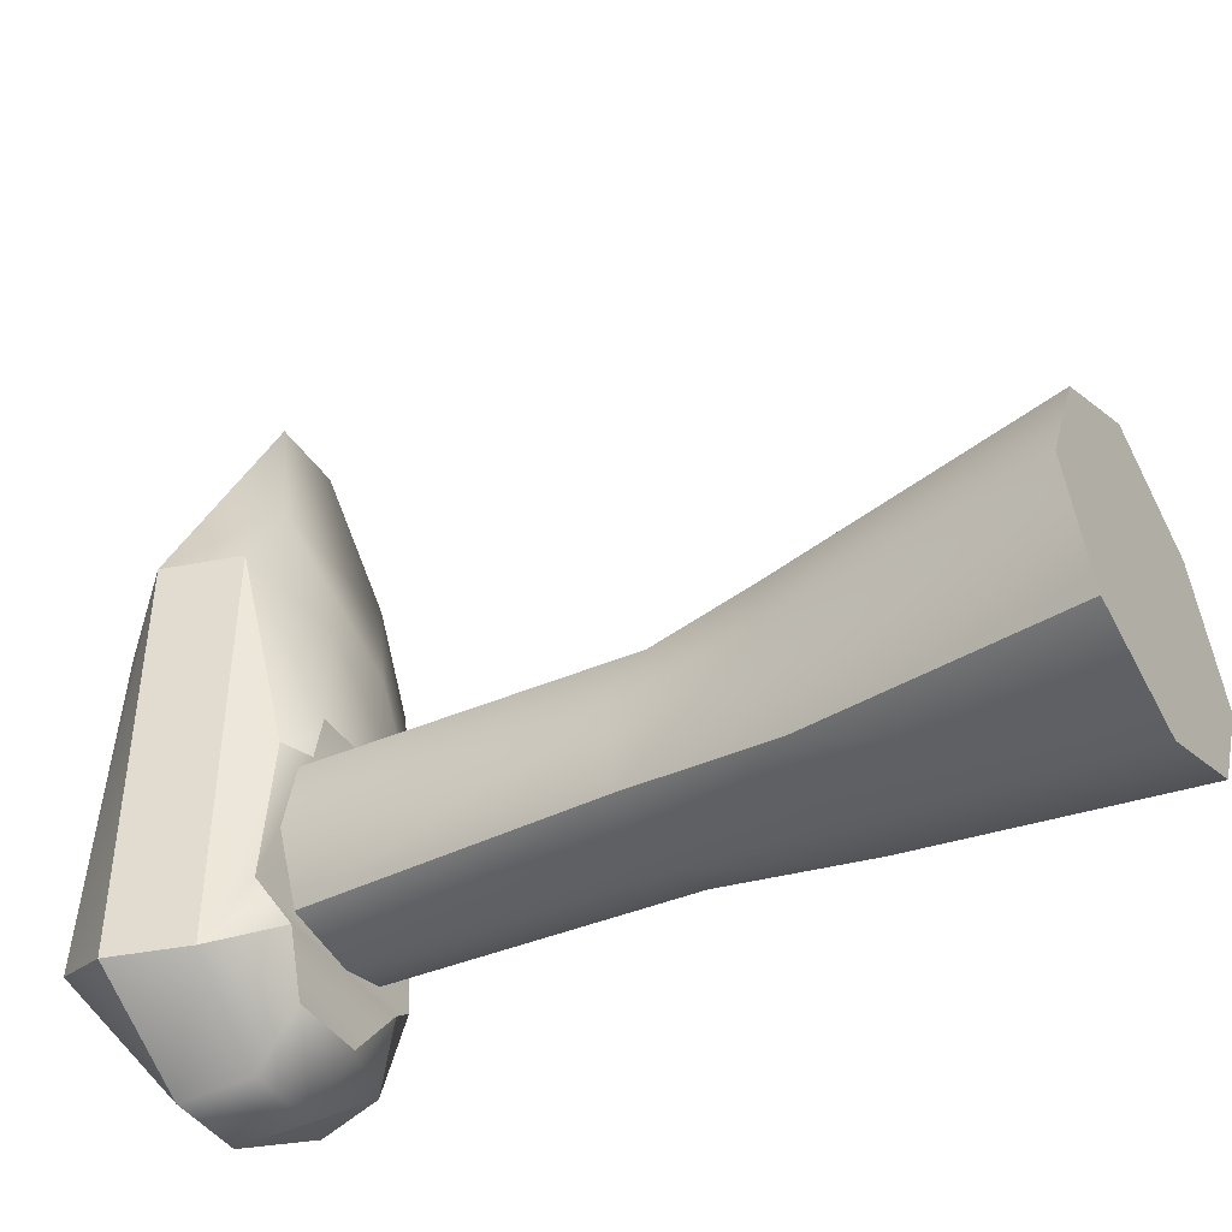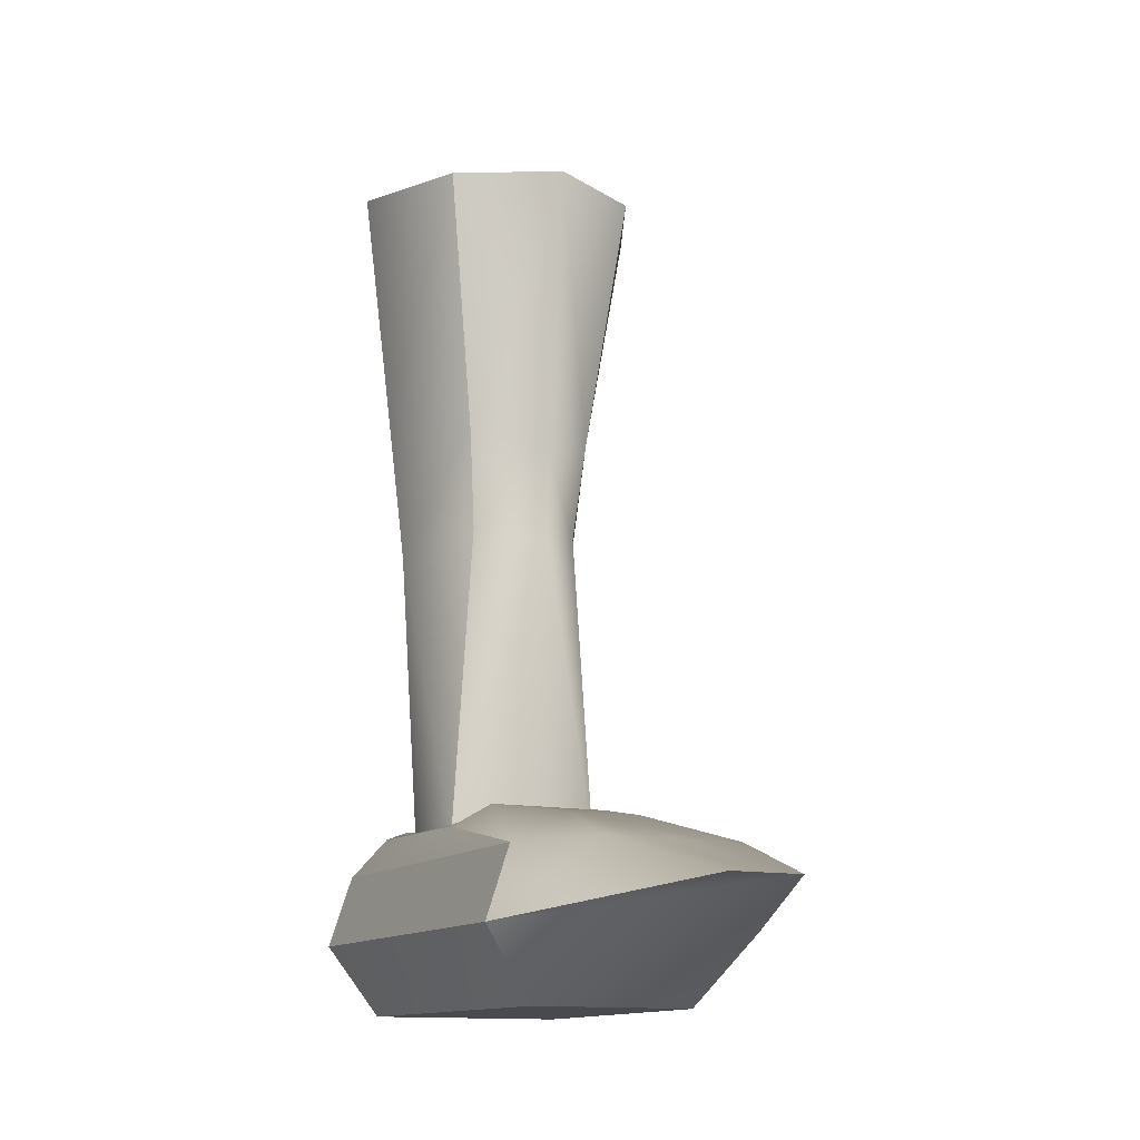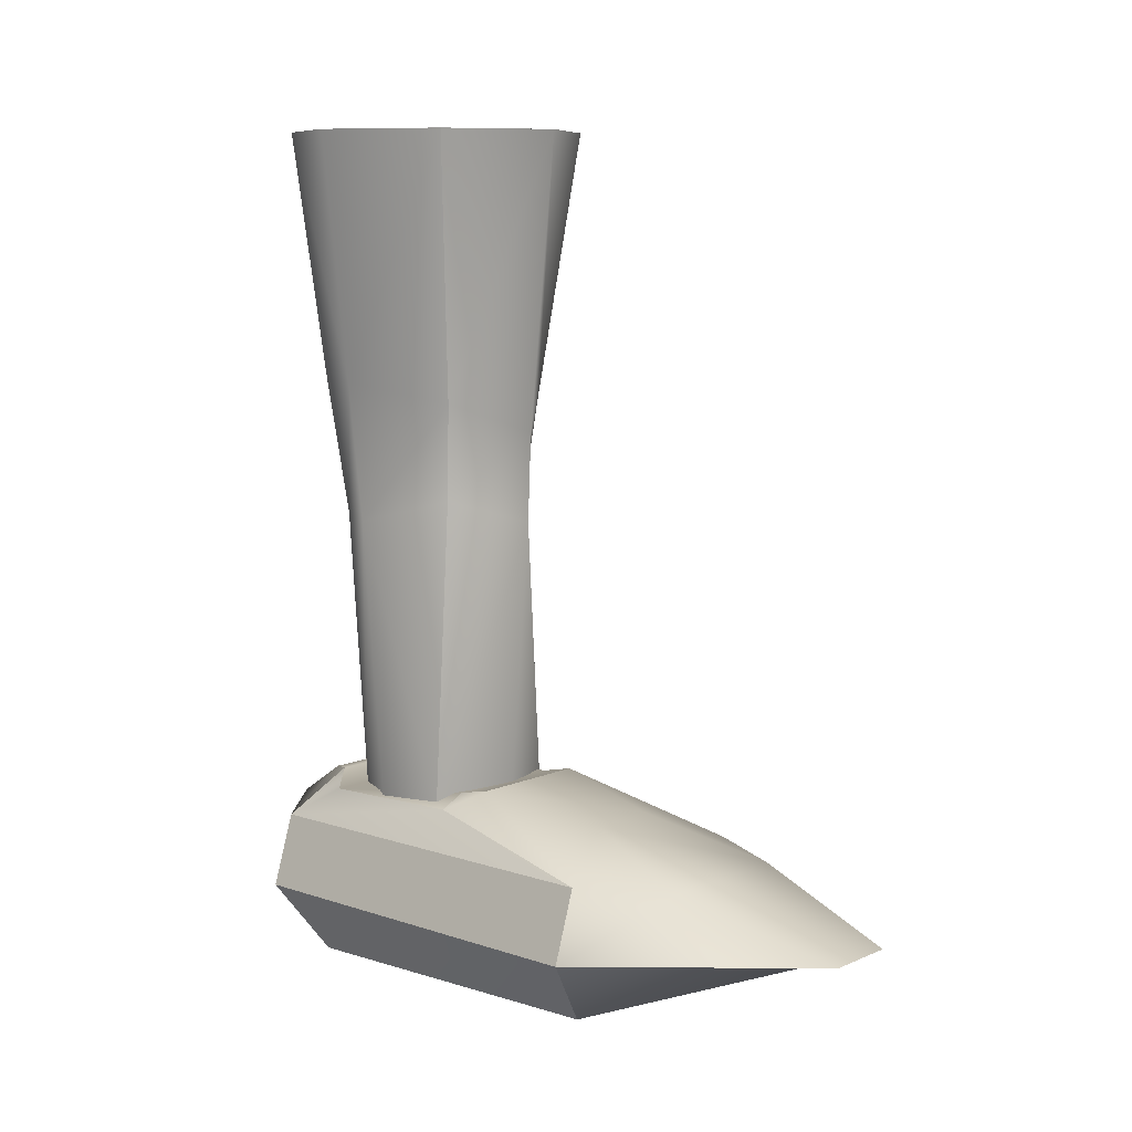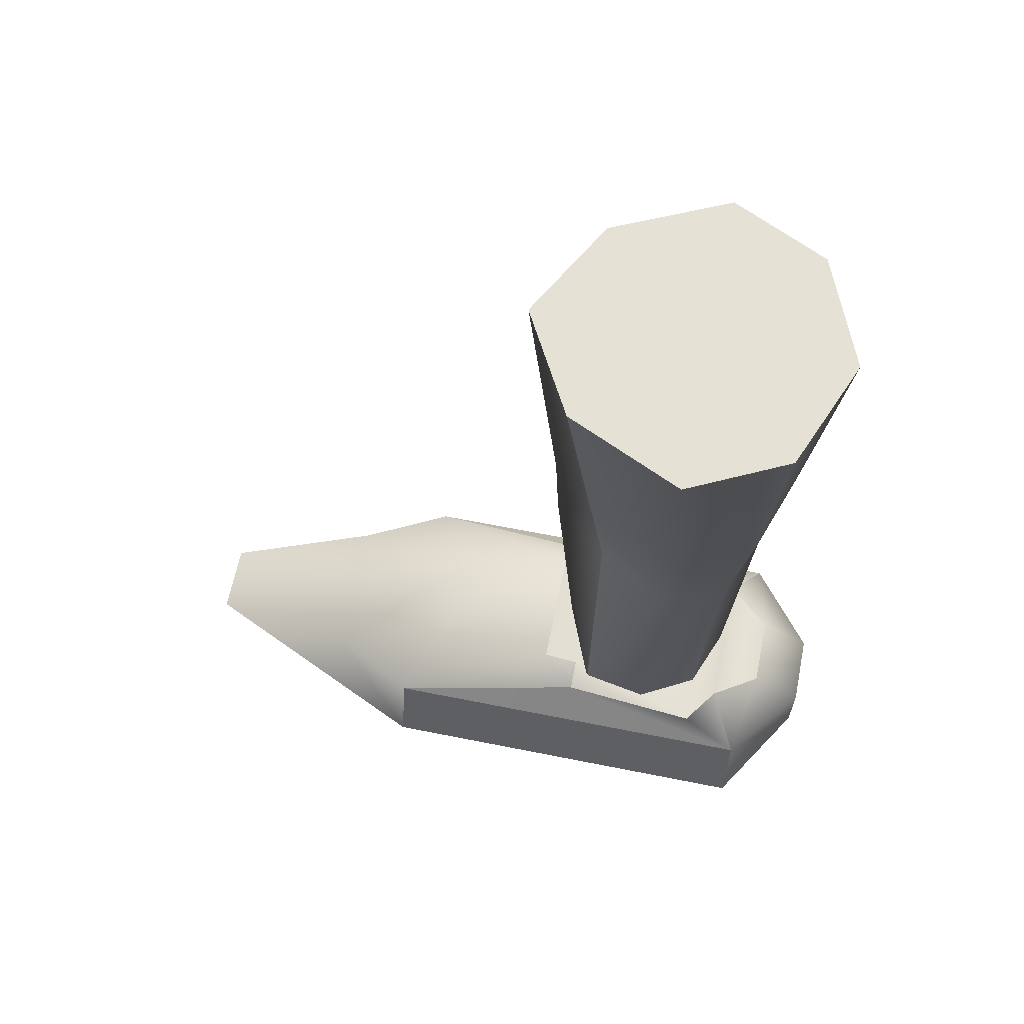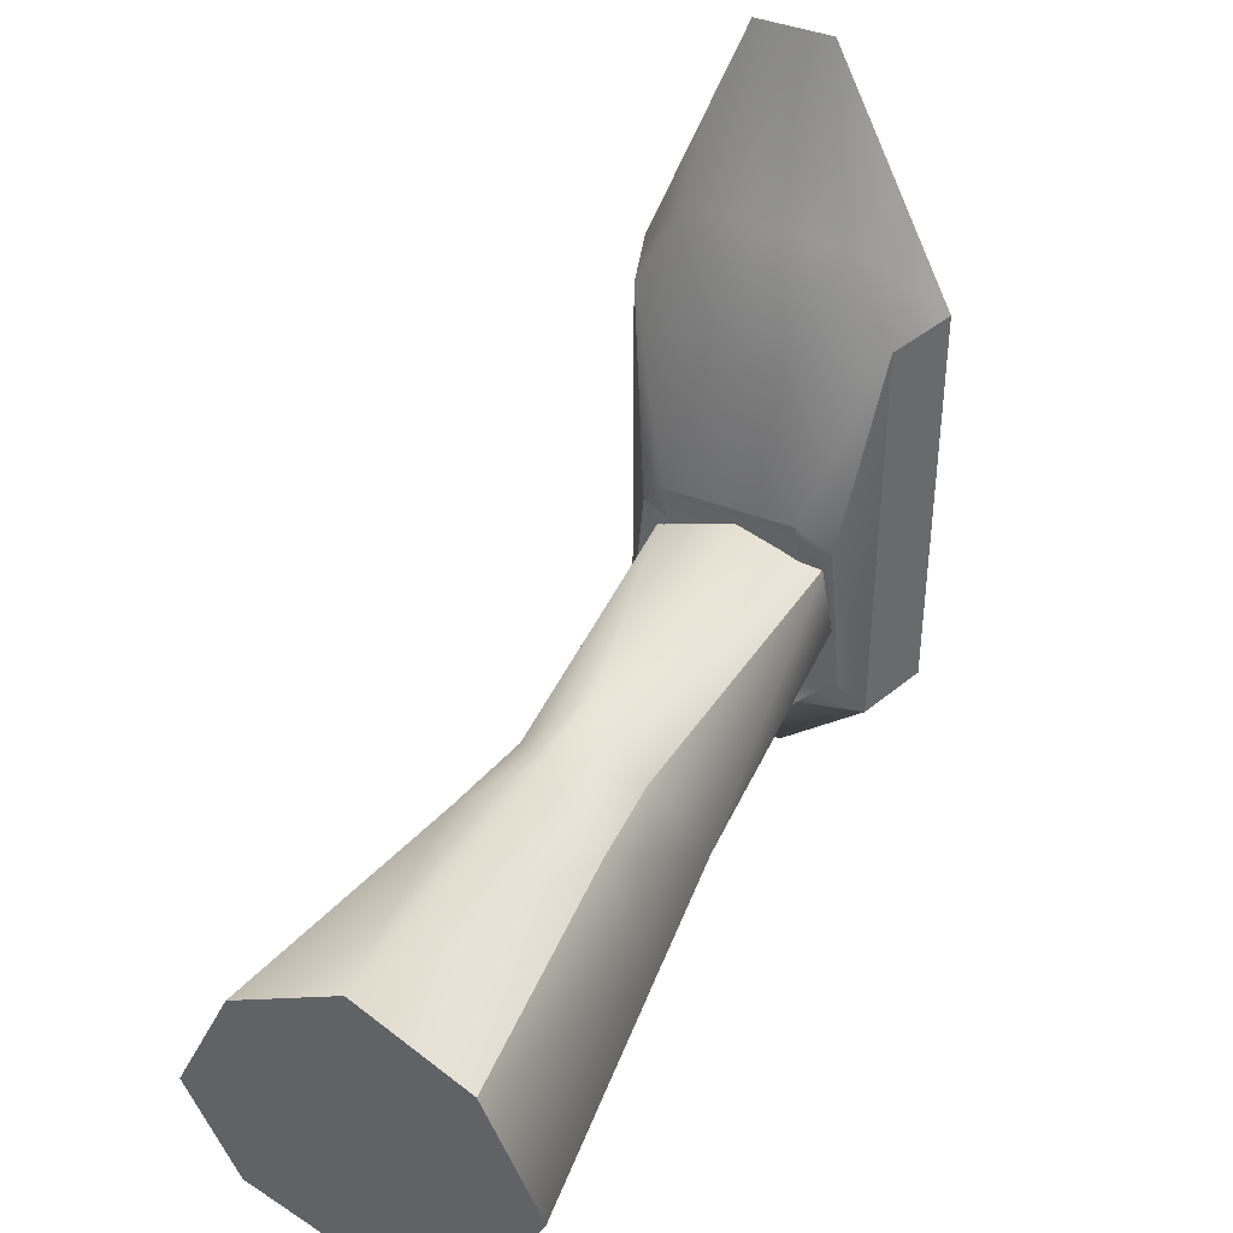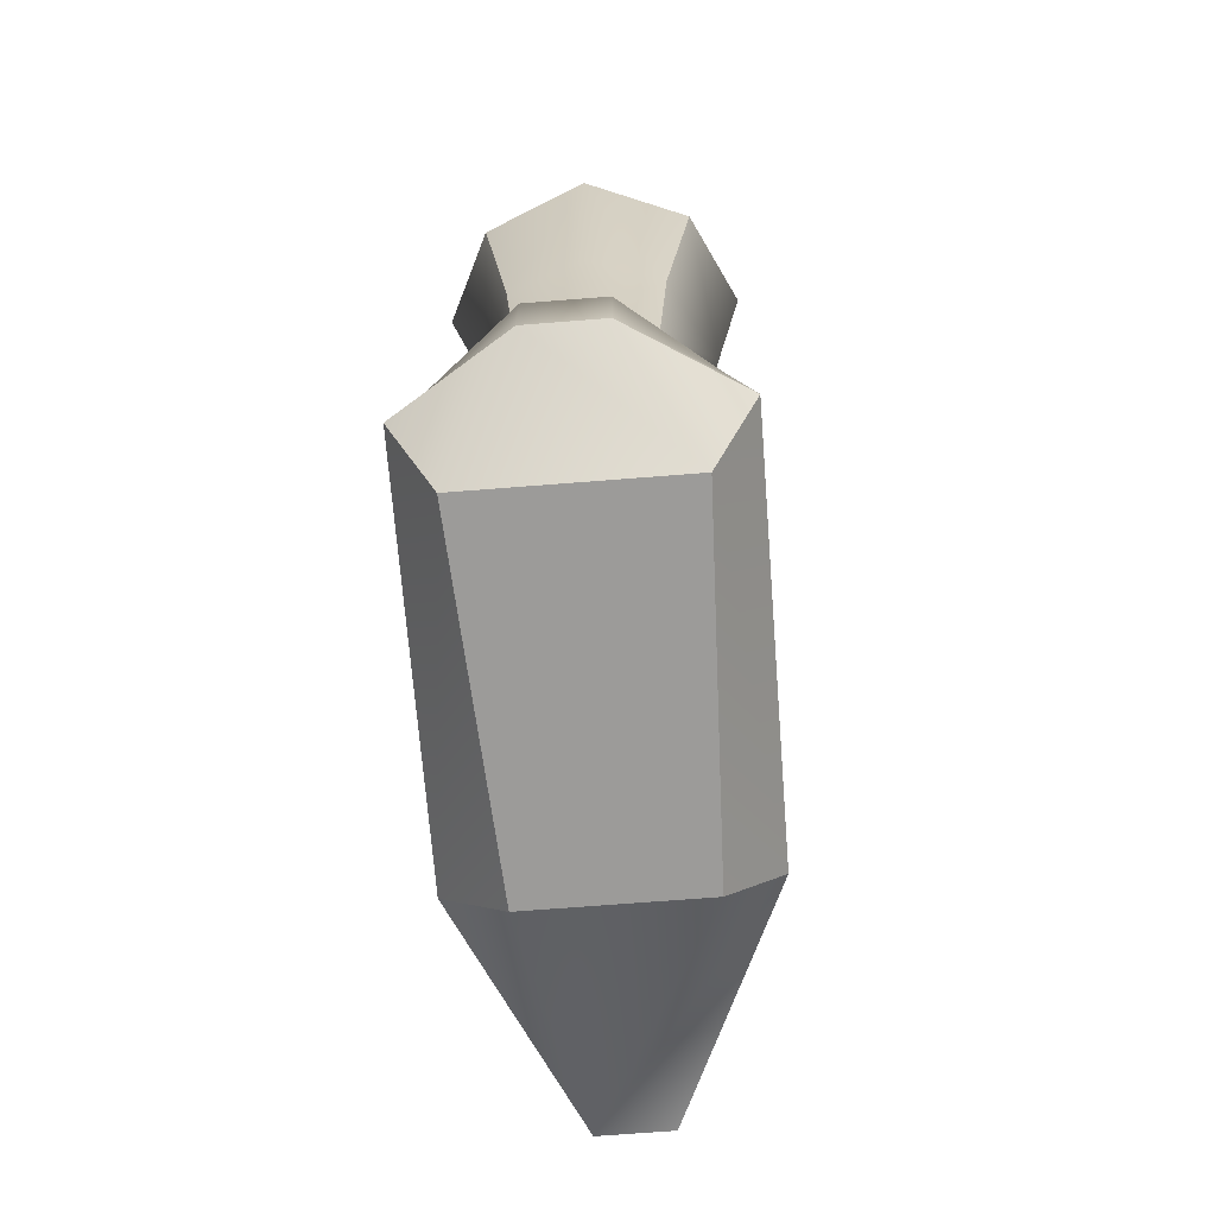
<metadata>
{"format":"obj","ext":"obj","renderer":"f3d","projection":"perspective","resolution":1024,"background":"white","views":[{"elev":-43.2,"azim":121.0,"up":"+Z"},{"elev":-13.0,"azim":-26.2,"up":"+Y"},{"elev":8.9,"azim":-48.5,"up":"+Y"},{"elev":64.1,"azim":101.4,"up":"+Y"},{"elev":40.5,"azim":-154.0,"up":"+Z"},{"elev":-69.9,"azim":-175.5,"up":"+Y"}]}
</metadata>
<code>
g default
v -0.3806 0.2138 0.2366
v -0.2854 0.2138 0.2754
v -0.1902 0.2138 0.2366
v -0.3542 0.5923 0.2346
v -0.2854 0.5666 0.3049
v -0.2165 0.5923 0.2346
v -0.3659 0.7131 0.2486
v -0.2854 0.6776 0.3096
v -0.2048 0.7131 0.2486
v -0.4087 1.039 0.2816
v -0.2854 1.039 0.3481
v -0.162 1.039 0.2816
v -0.4718 1.039 0.146
v -0.099 1.039 0.146
v -0.4164 1.039 0.03205
v -0.2854 1.039 -0.02134
v -0.1544 1.039 0.03205
v -0.379 0.7389 0.04753
v -0.2854 0.7389 0.01488
v -0.1917 0.7389 0.04753
v -0.3655 0.5666 0.07042
v -0.2854 0.5666 0.03778
v -0.2053 0.5666 0.07042
v -0.3544 0.2138 0.08669
v -0.2854 0.2138 0.05854
v -0.2163 0.2138 0.08669
v -0.394 0.2138 0.156
v -0.1768 0.2138 0.156
v -0.1782 0.5666 0.1451
v -0.1549 0.7389 0.146
v -0.4126 0.5666 0.1451
v -0.4341 0.7389 0.146
v -0.3858 -0.001461 0.4731
v -0.1836 -0.001461 0.4731
v -0.4517 0.08591 0.4977
v -0.3236 0.1203 0.8002
v -0.2361 0.1203 0.8002
v -0.108 0.08591 0.4977
v -0.4227 0.1733 0.4977
v -0.3681 0.1733 0.6051
v -0.1916 0.1733 0.6051
v -0.137 0.1733 0.4977
v -0.3232 0.2167 0.4523
v -0.2365 0.2167 0.4523
v -0.3563 0.2407 0.2999
v -0.2034 0.2407 0.2999
v -0.3895 0.2162 0.2566
v -0.3555 0.2308 0.2561
v -0.2042 0.2308 0.2561
v -0.1702 0.2162 0.2566
v -0.4039 0.2162 0.0854
v -0.1558 0.2162 0.0854
v -0.3636 0.2308 0.05276
v -0.3232 0.2162 -0.004104
v -0.2365 0.2162 -0.004104
v -0.1961 0.2308 0.05276
v -0.4227 0.1733 0.01384
v -0.3232 0.1733 -0.06698
v -0.2365 0.1733 -0.06698
v -0.137 0.1733 0.01384
v -0.4517 0.08591 0.01384
v -0.3232 0.08591 -0.06698
v -0.2365 0.08591 -0.06698
v -0.108 0.08591 0.01384
v -0.4012 -0.001461 0.05739
v -0.1584 -0.001461 0.05739
g pasted__group_pasted__leg_kutu_pasted__pCube4 R
f 2 5 1
f 1 5 4
f 2 3 5
f 5 3 6
f 5 8 4
f 4 8 7
f 5 6 8
f 8 6 9
f 8 11 7
f 7 11 10
f 8 9 11
f 11 9 12
f 15 16 18
f 18 16 19
f 17 20 16
f 16 20 19
f 19 22 18
f 18 22 21
f 19 20 22
f 22 20 23
f 22 25 21
f 21 25 24
f 22 23 25
f 25 23 26
f 28 26 29
f 29 26 23
f 28 29 3
f 3 29 6
f 29 23 30
f 30 23 20
f 6 29 9
f 9 29 30
f 20 17 30
f 30 17 14
f 9 30 12
f 12 30 14
f 27 31 24
f 24 31 21
f 27 1 31
f 31 1 4
f 31 32 21
f 21 32 18
f 4 7 31
f 31 7 32
f 18 32 15
f 15 32 13
f 7 10 32
f 32 10 13
f 11 12 10
f 12 14 10
f 14 17 10
f 17 16 10
f 16 15 10
f 15 13 10
f 1 27 2
f 27 24 2
f 2 24 3
f 3 24 28
f 28 24 26
f 24 25 26
f 36 40 35
f 35 40 39
f 36 37 40
f 40 37 41
f 37 38 41
f 41 38 42
f 40 41 43
f 43 41 44
f 43 44 45
f 45 44 46
f 48 47 45
f 47 39 45
f 45 39 43
f 39 40 43
f 49 46 50
f 50 46 42
f 46 44 42
f 42 44 41
f 53 54 57
f 57 54 58
f 54 55 58
f 58 55 59
f 56 60 55
f 55 60 59
f 58 62 57
f 57 62 61
f 58 59 62
f 62 59 63
f 59 60 63
f 63 60 64
f 33 65 34
f 34 65 66
f 46 49 45
f 45 49 48
f 50 52 49
f 47 48 51
f 49 52 48
f 48 52 51
f 52 56 51
f 51 56 53
f 56 55 53
f 55 54 53
f 64 66 63
f 66 65 63
f 63 65 62
f 62 65 61
f 61 65 35
f 35 65 33
f 34 66 38
f 38 66 64
f 38 37 34
f 34 37 33
f 33 37 35
f 37 36 35
f 39 57 35
f 35 57 61
f 42 38 60
f 60 38 64
f 39 47 57
f 47 51 57
f 51 53 57
f 42 60 50
f 50 60 52
f 60 56 52

</code>
